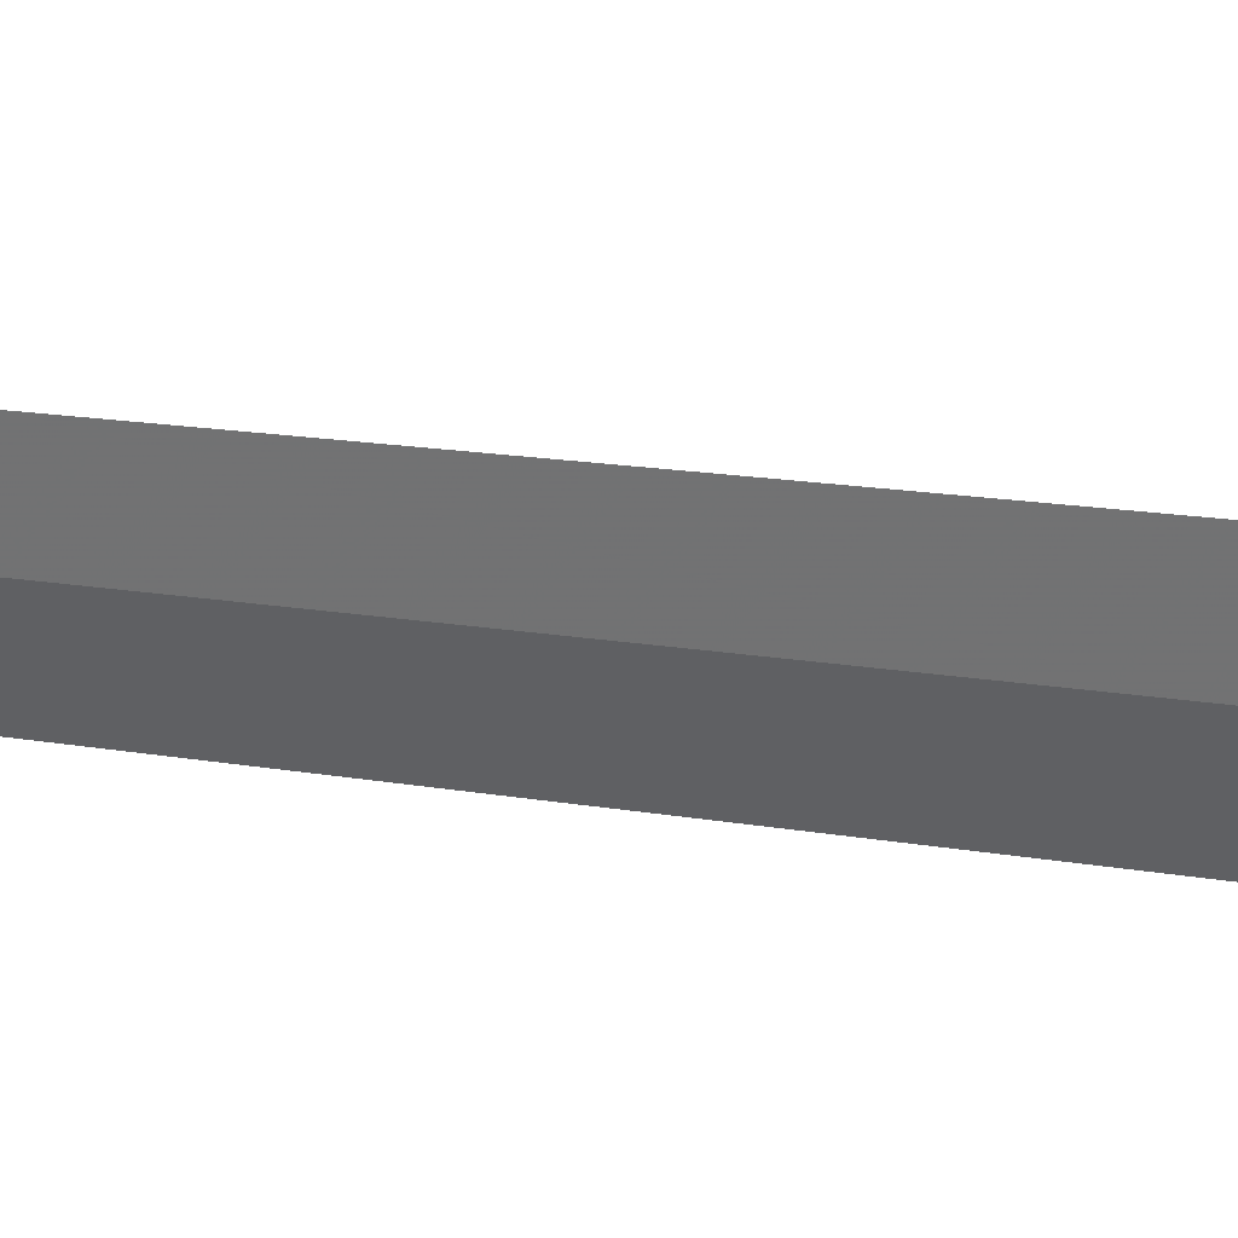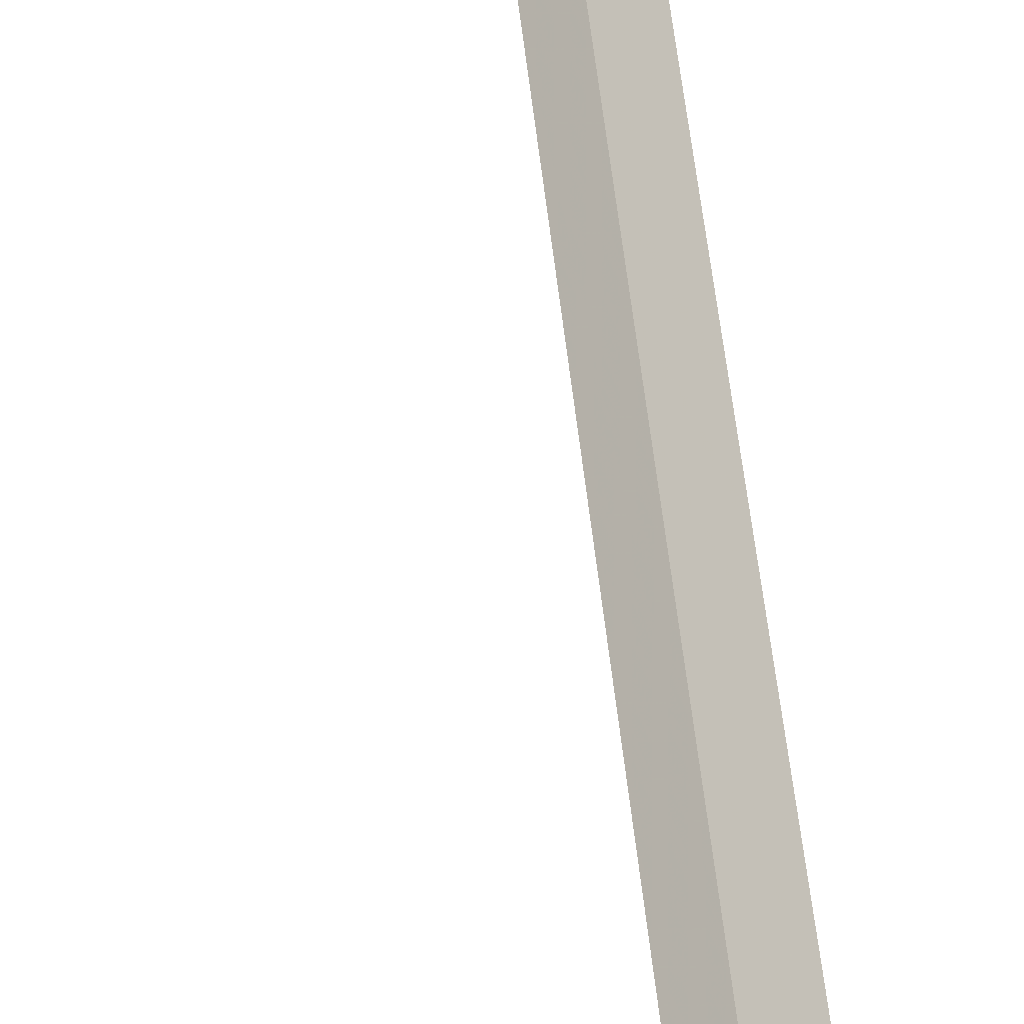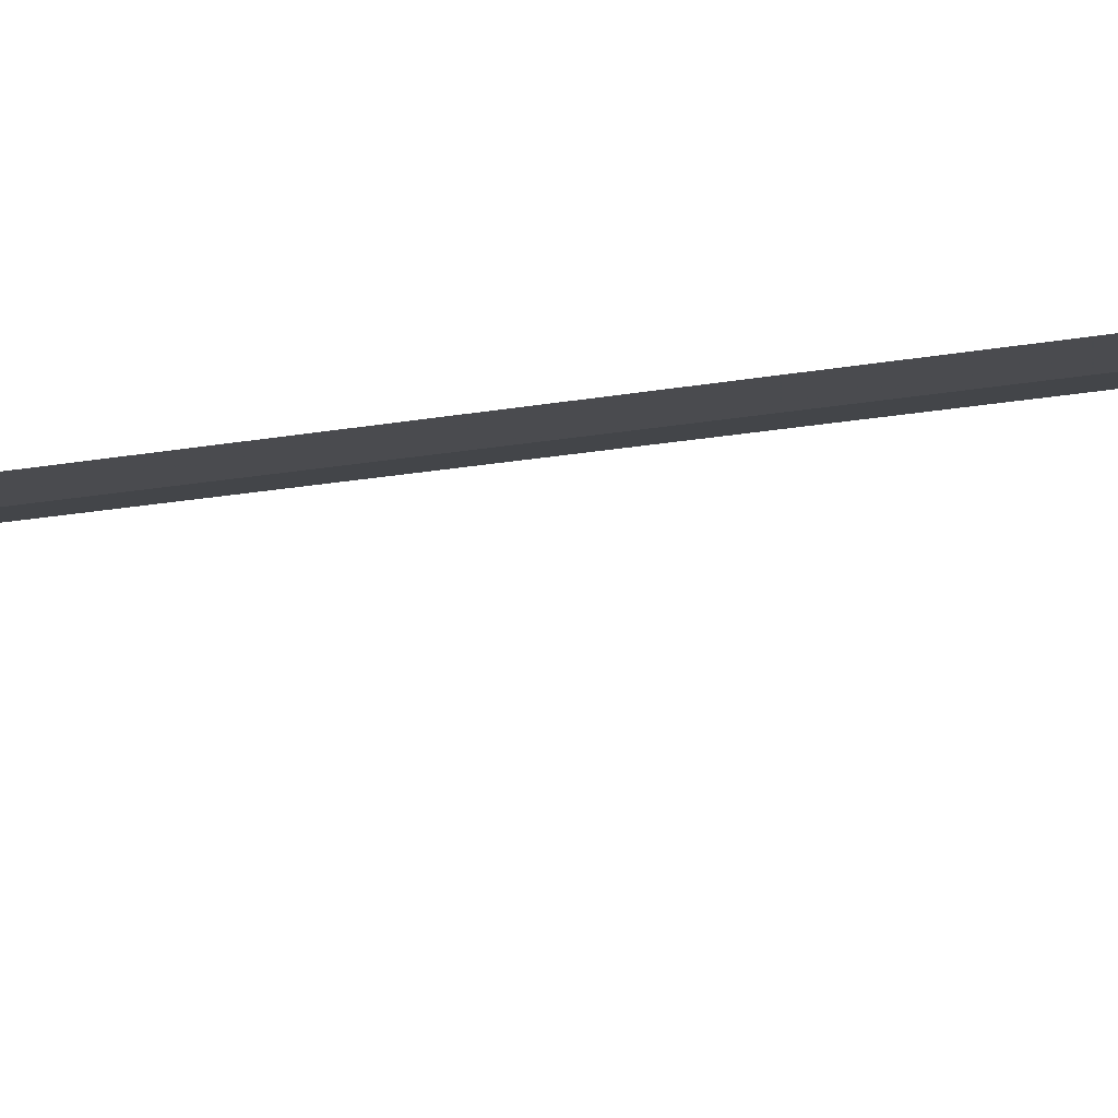
<metadata>
{"format":"obj","ext":"obj","renderer":"f3d","projection":"perspective","resolution":1024,"background":"white","views":[{"elev":-5.4,"azim":42.1,"up":"+Y"},{"elev":56.0,"azim":173.1,"up":"+Y"},{"elev":45.8,"azim":80.4,"up":"+Y"}]}
</metadata>
<code>
v 56.48 195.2 1
v 57.09 195.2 0
v 56.86 194.8 0
v 56.24 194.9 1
v 56.68 195.5 1
v 56.48 195.2 30
f 1 2 3
f 1 3 4
f 1 5 2
f 1 6 5
f 1 4 6

</code>
